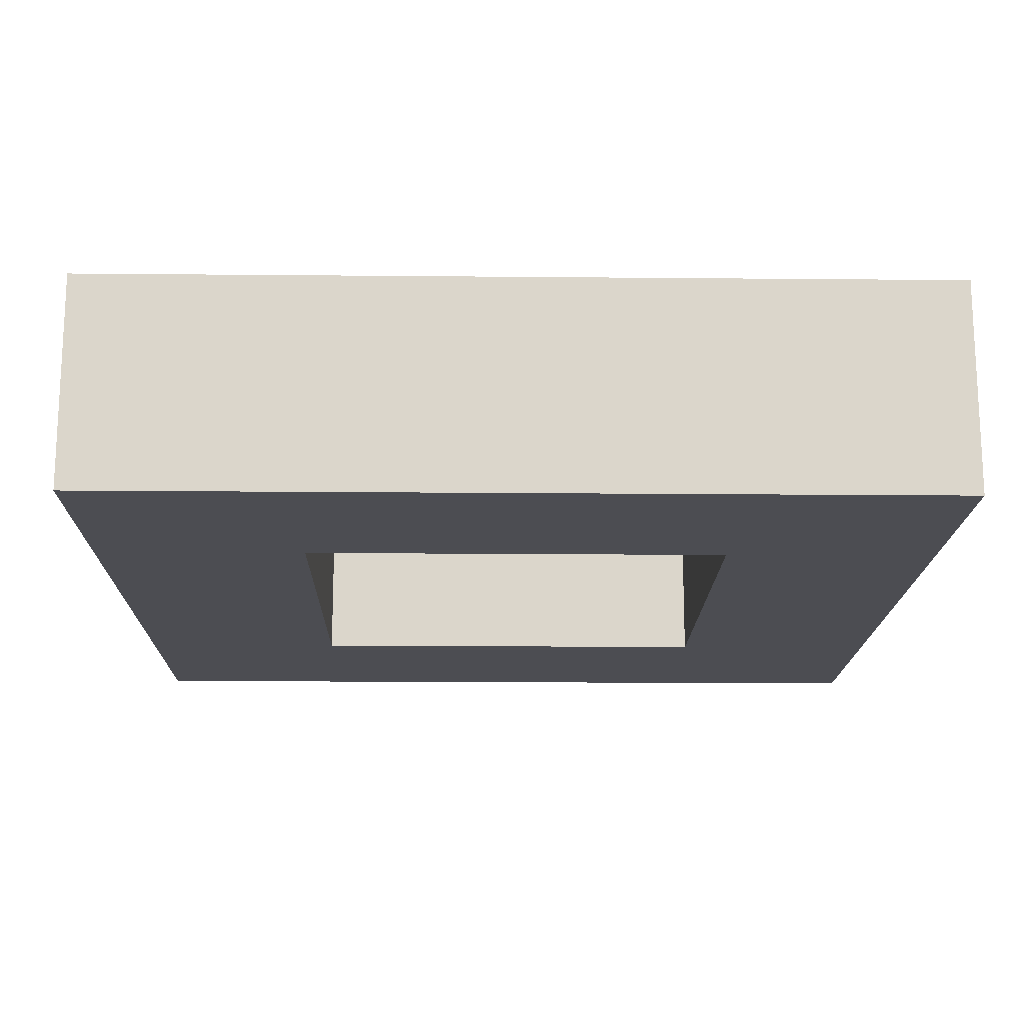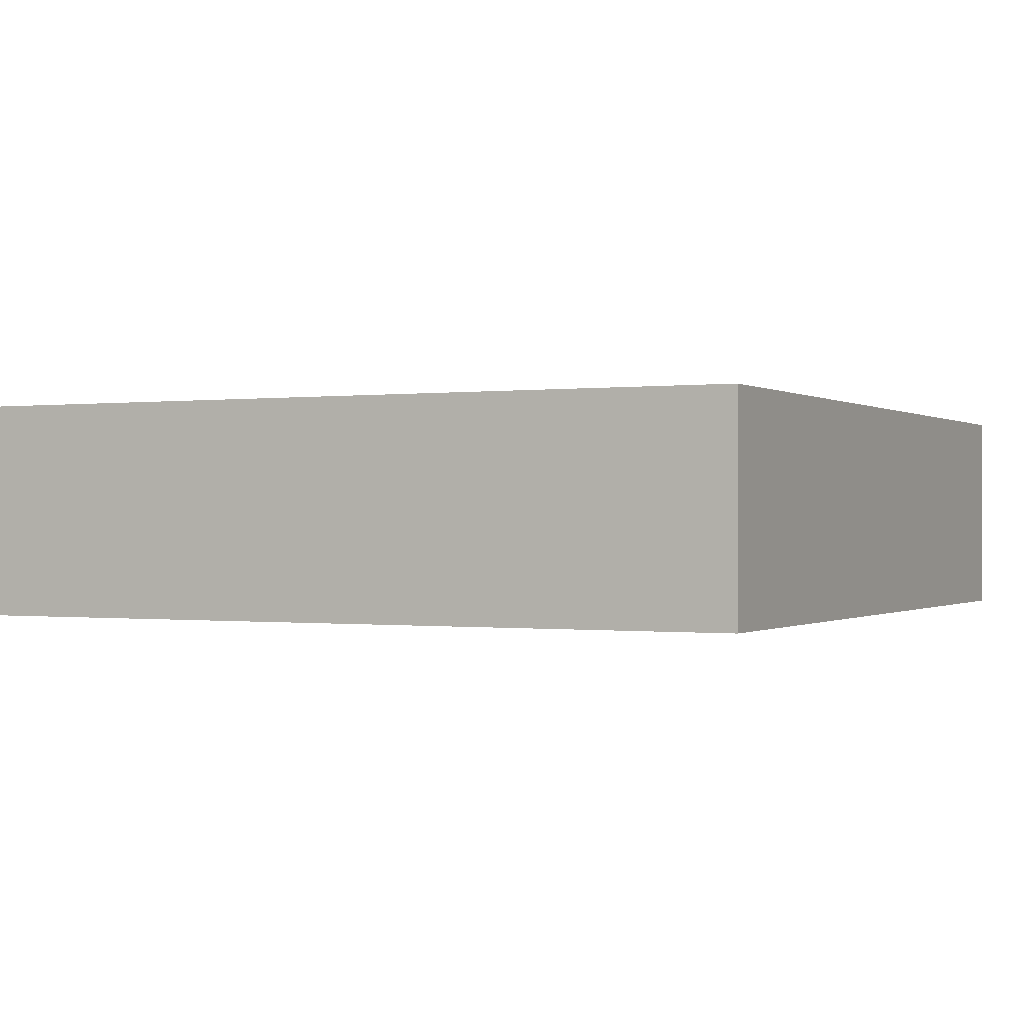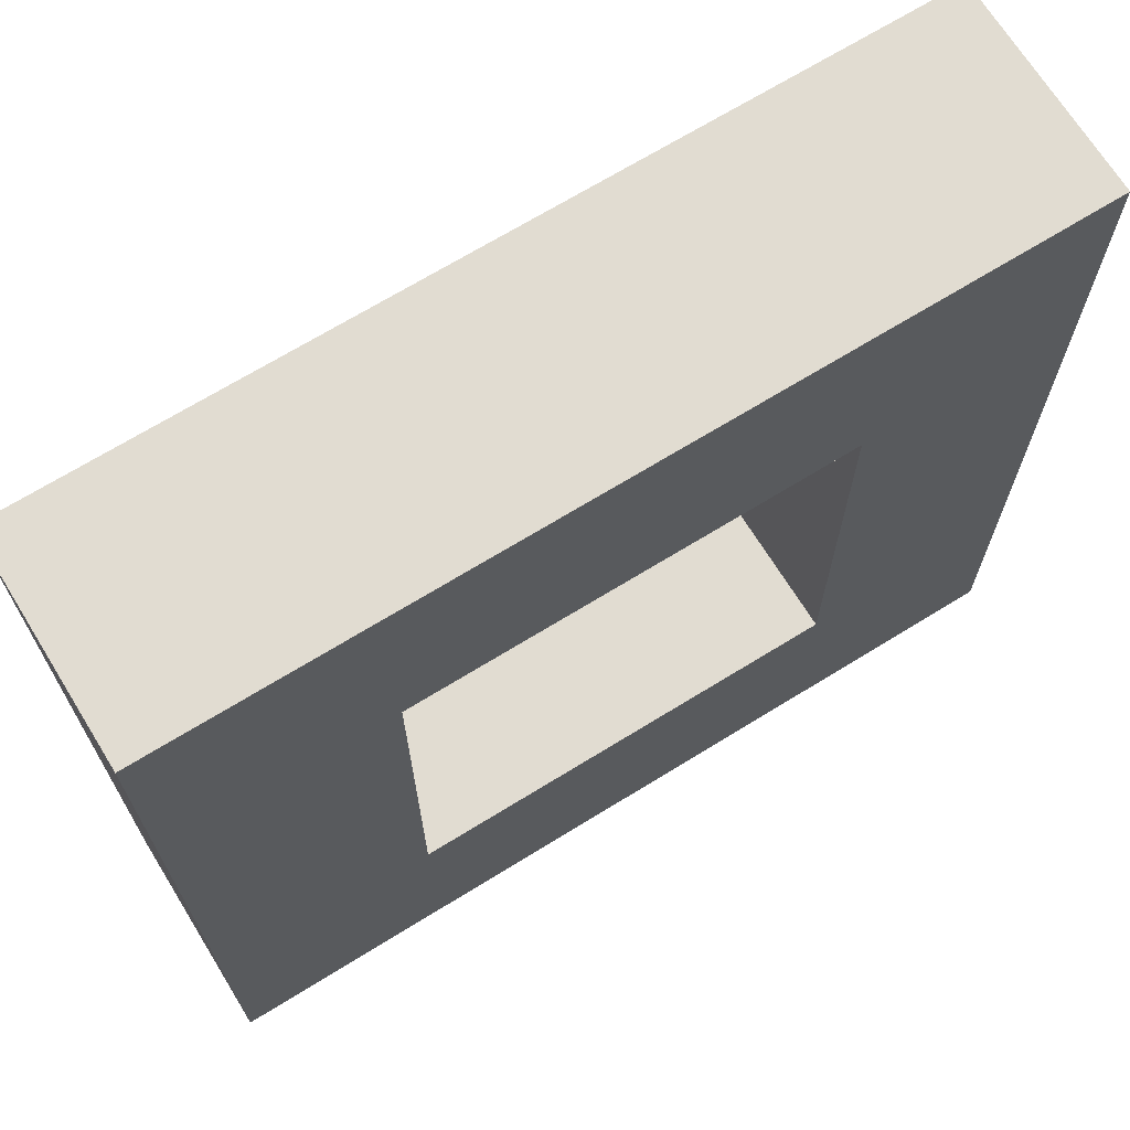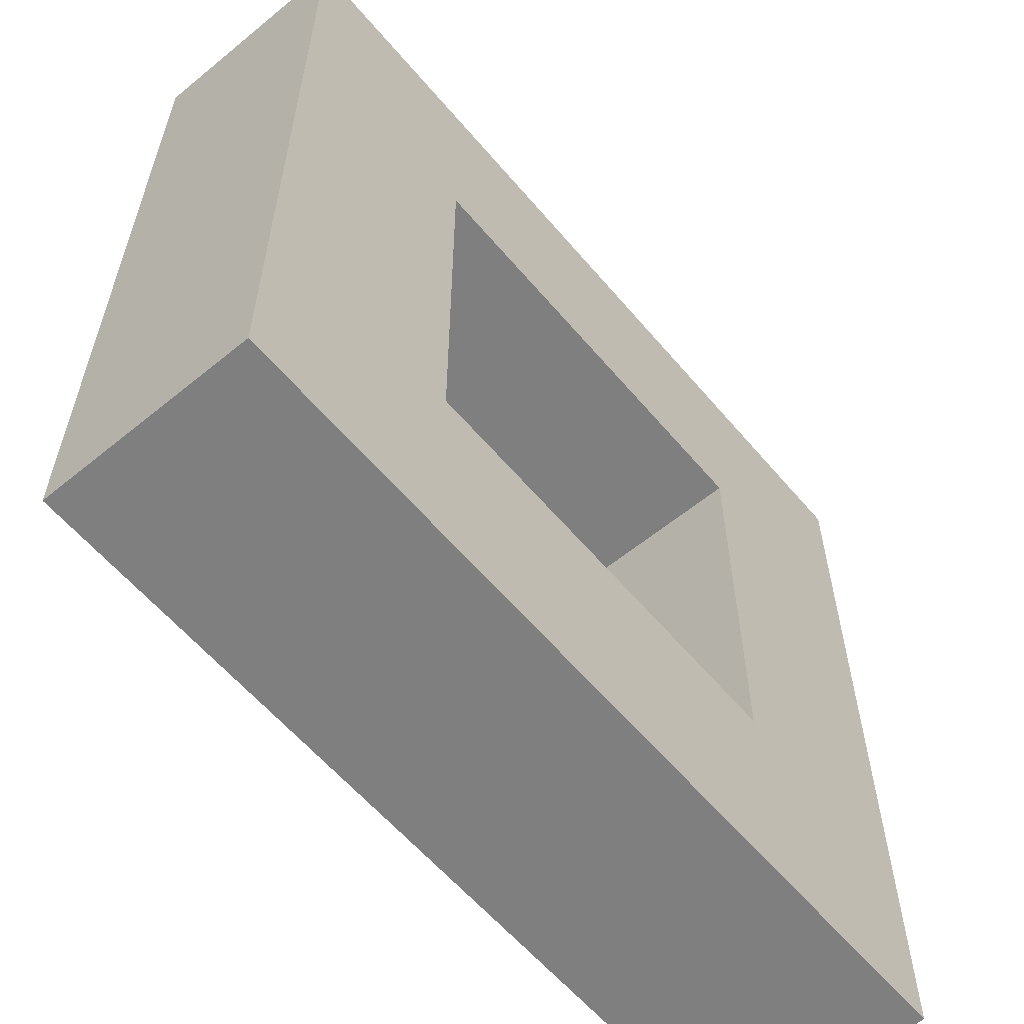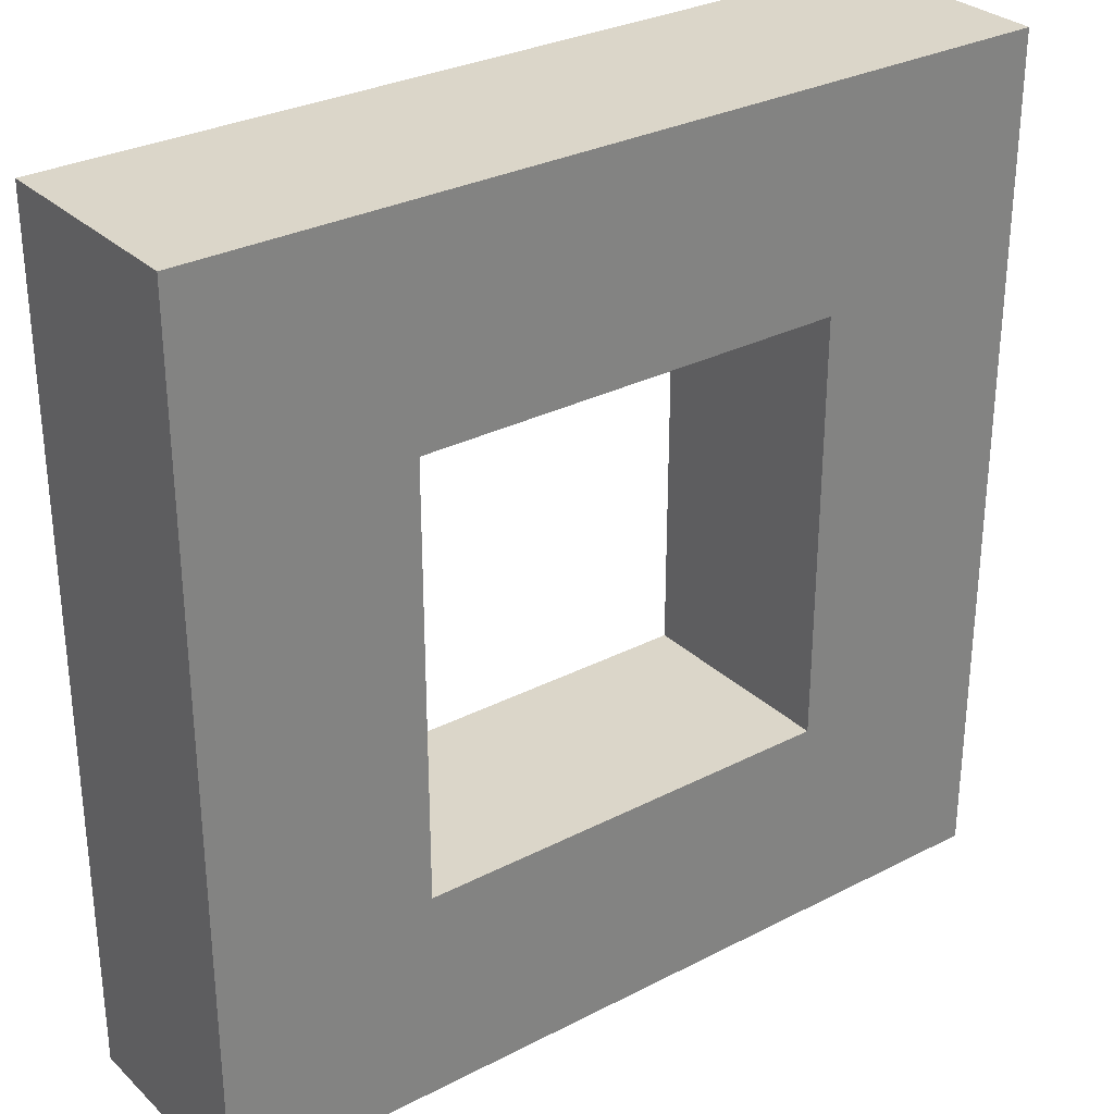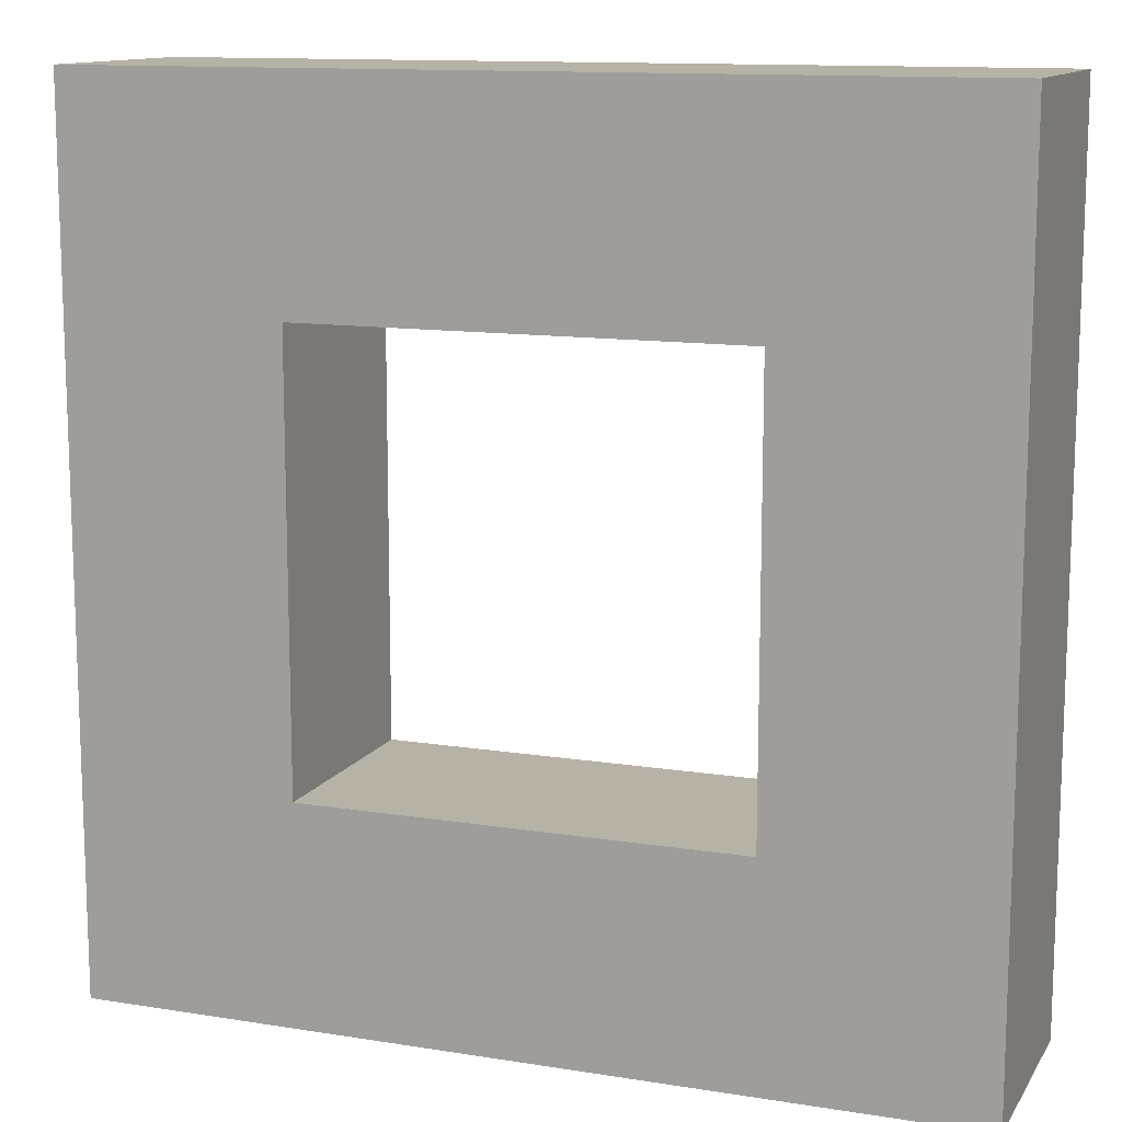
<metadata>
{"format":"obj","ext":"obj","renderer":"f3d","projection":"perspective","resolution":1024,"background":"white","views":[{"elev":-16.3,"azim":-91.1,"up":"+Z"},{"elev":-0.3,"azim":26.4,"up":"+Z"},{"elev":69.1,"azim":148.3,"up":"+Y"},{"elev":-59.8,"azim":130.0,"up":"+Y"},{"elev":30.1,"azim":-36.9,"up":"+Y"},{"elev":12.4,"azim":20.6,"up":"+Y"}]}
</metadata>
<code>
v  3100 1.629e-05 -1100
v  3100 400 -1100
v  3100 400 -1200
v  3100 3.642e-13 -1200
v  3500 400 -1100
v  3500 4.609e-05 -1100
v  3500 2.98e-05 -1200
v  3500 400 -1200
v  3400 300 -1200
v  3400 100 -1200
v  3400 100 -1100
v  3400 300 -1100
v  3200 300 -1200
v  3200 300 -1100
v  3200 100 -1100
v  3200 100 -1200
g Cube.042
f 1 2 3 4
f 5 6 7 8
f 9 10 11 12
f 2 5 8 3
f 13 9 12 14
f 4 7 6 1
f 15 14 2 1
f 12 11 6 5
f 13 16 4 3
f 10 9 8 7
f 16 10 7 4
f 9 13 3 8
f 14 12 5 2
f 11 15 1 6
f 10 16 15 11
f 16 13 14 15

</code>
